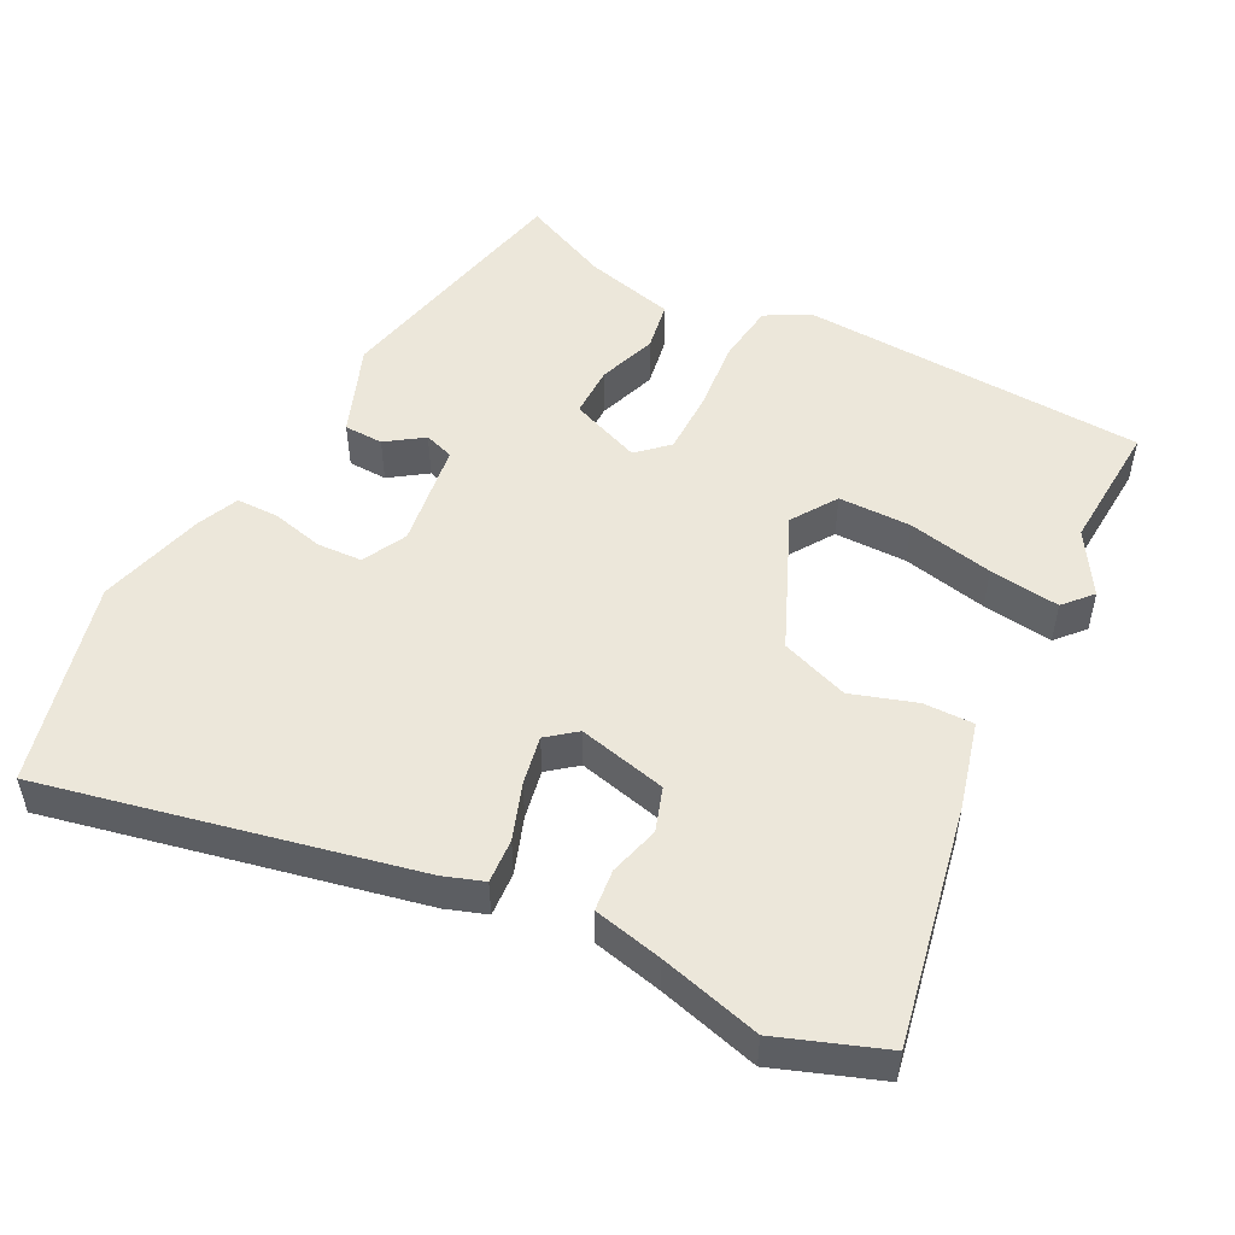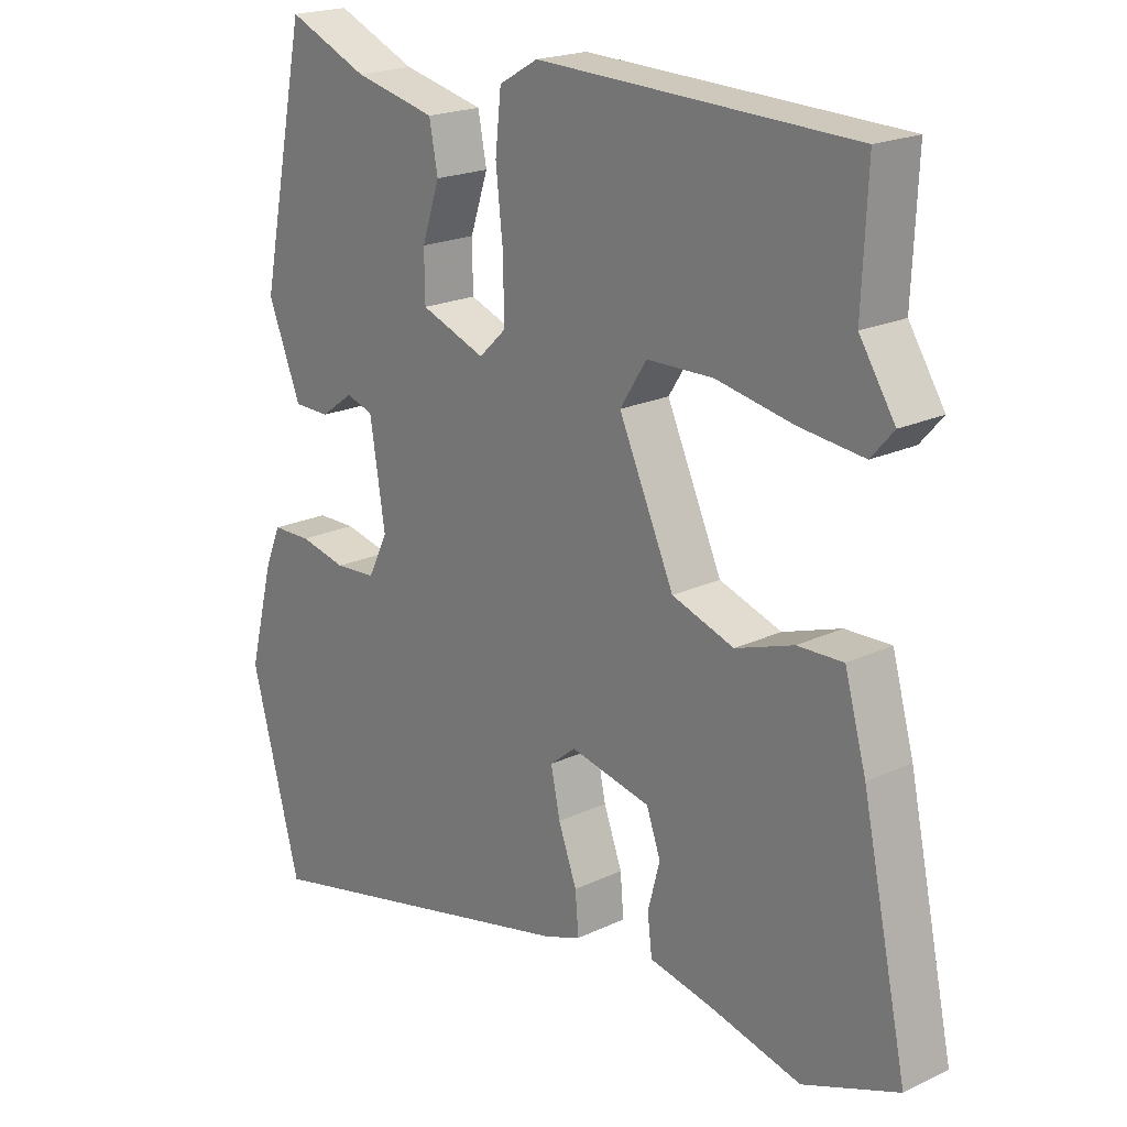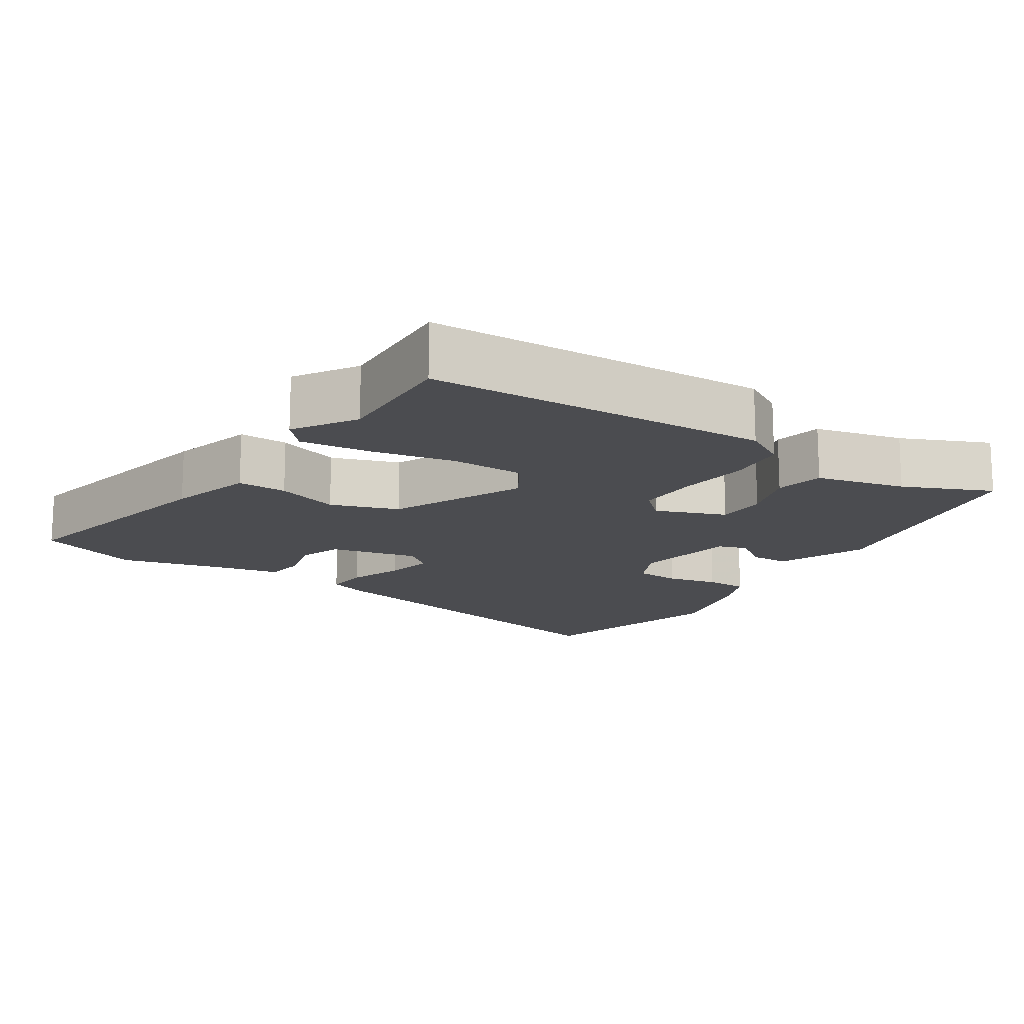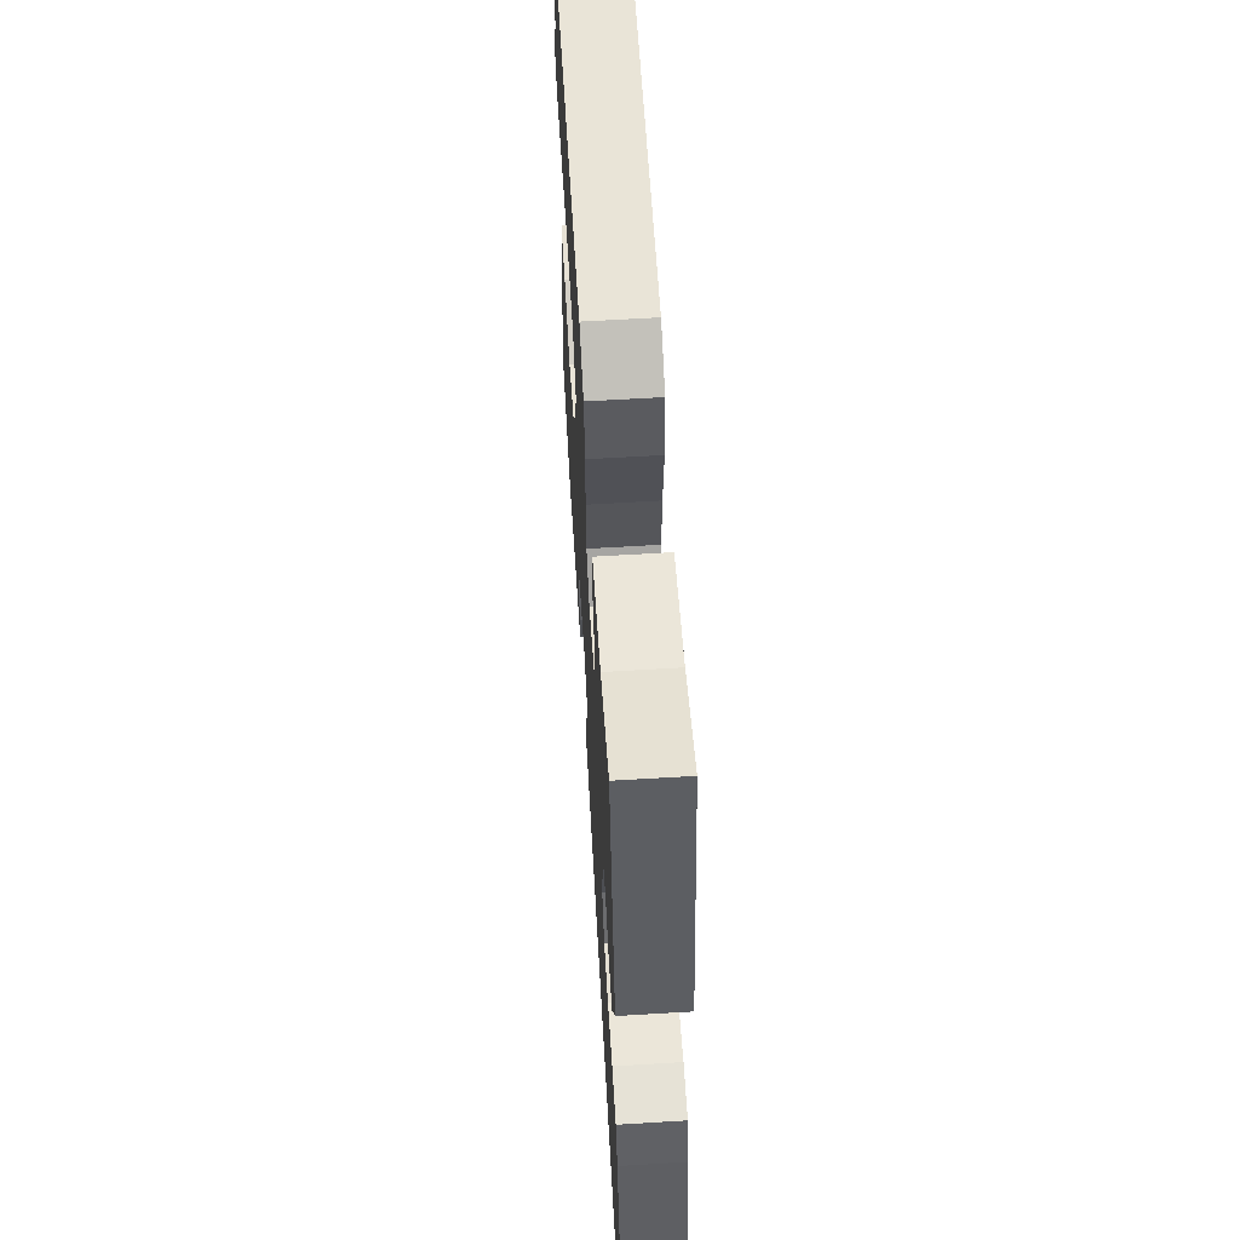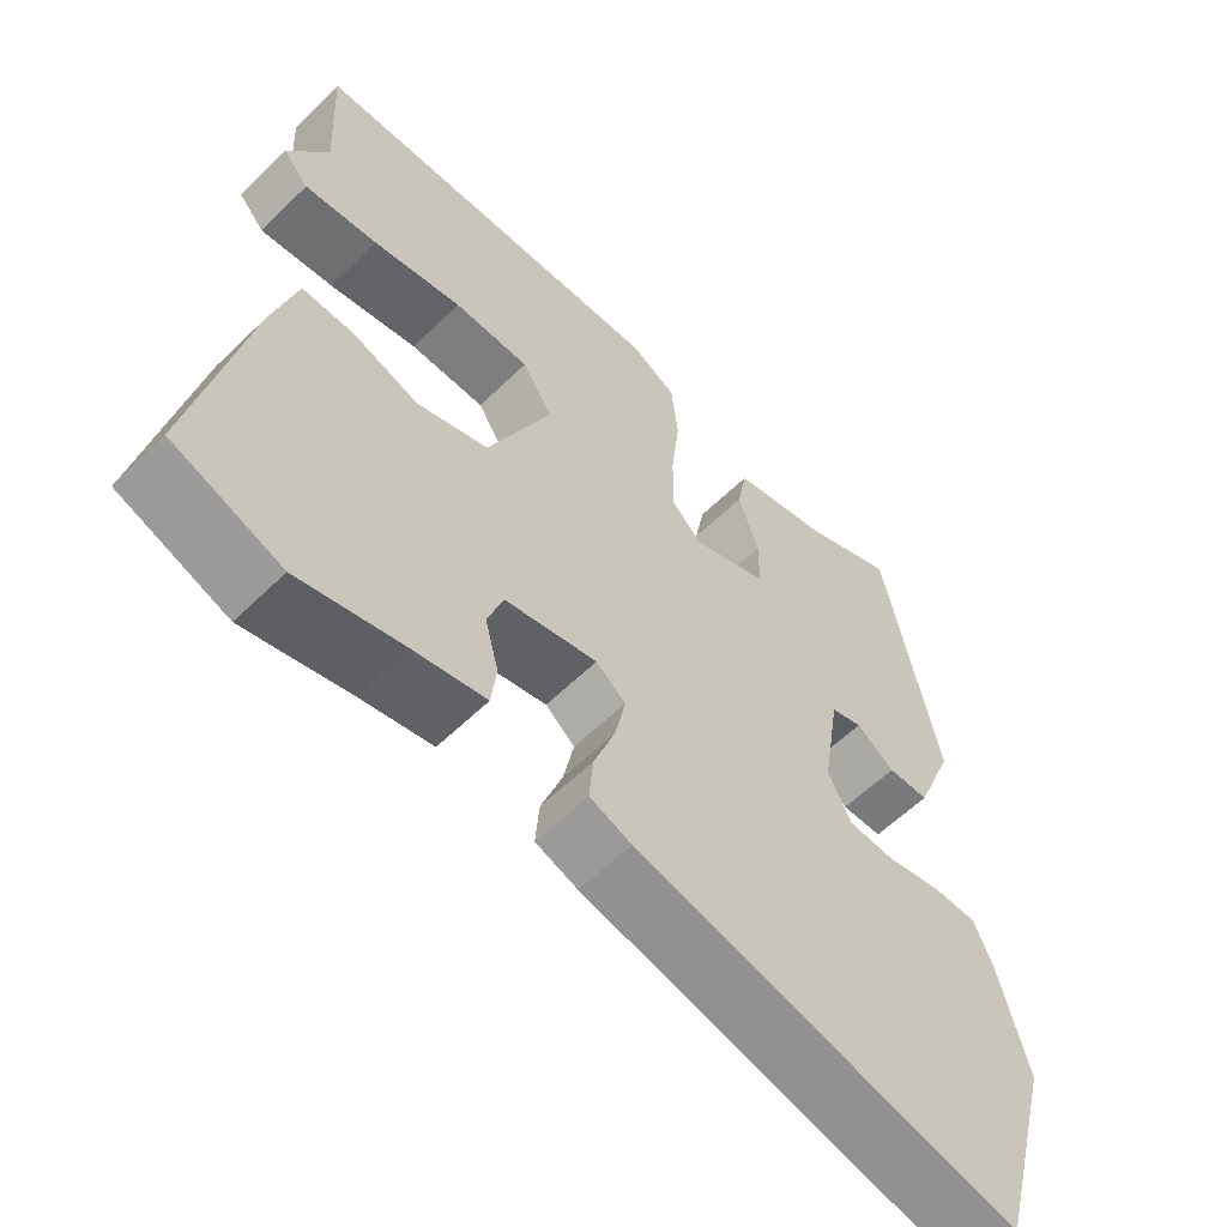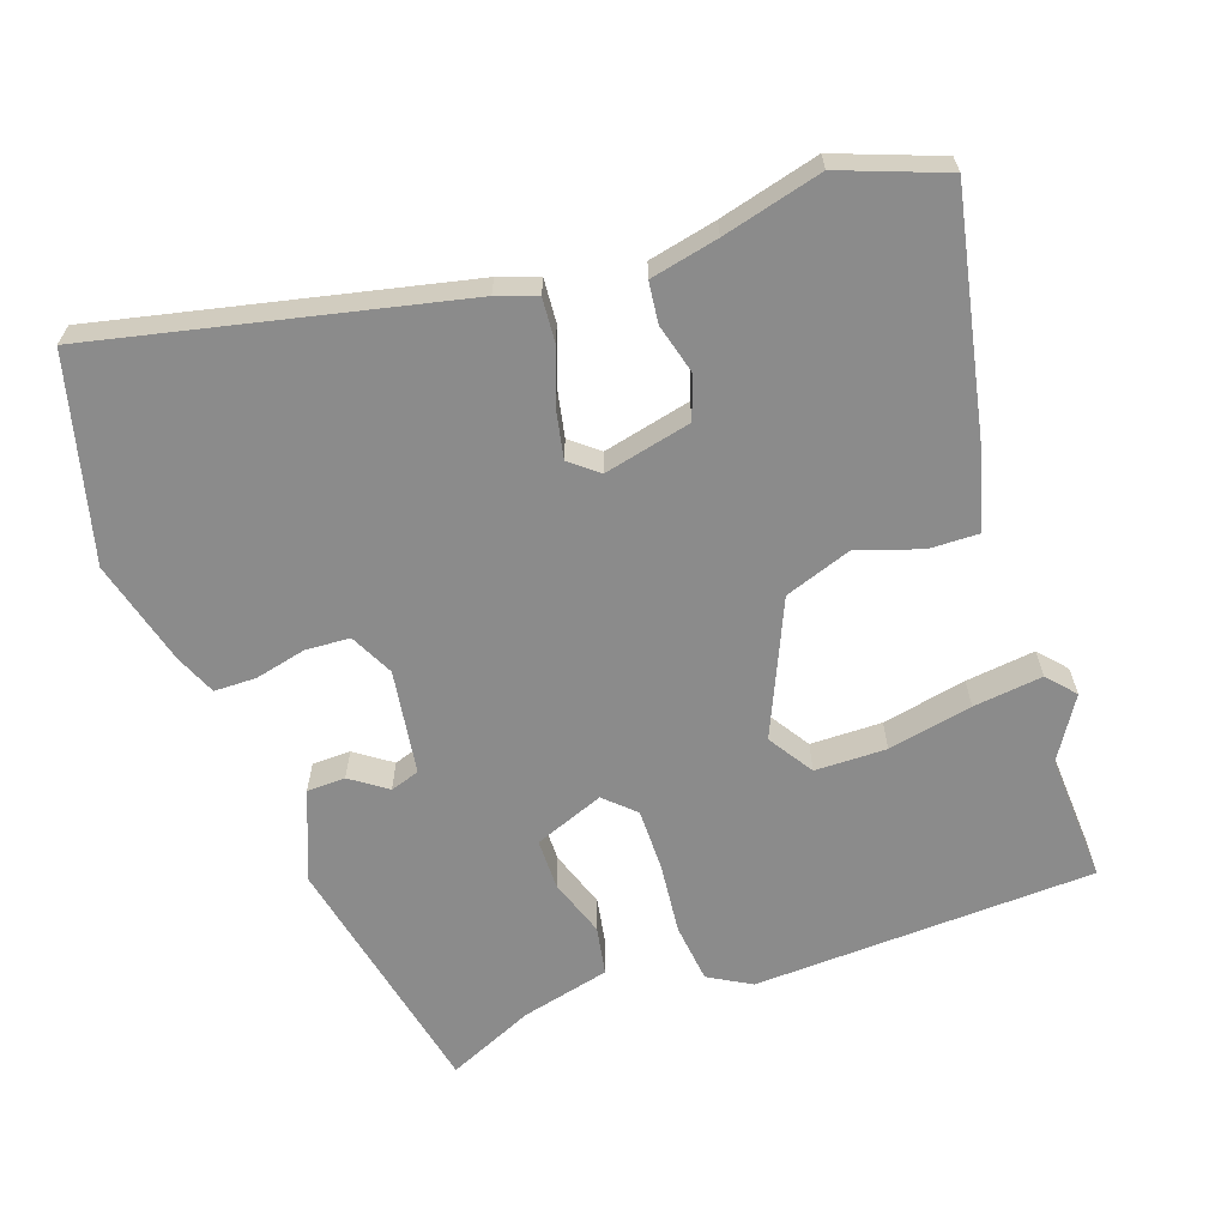
<metadata>
{"format":"obj","ext":"obj","renderer":"f3d","projection":"perspective","resolution":1024,"background":"white","views":[{"elev":51.1,"azim":-151.9,"up":"+Y"},{"elev":20.2,"azim":-131.1,"up":"+Z"},{"elev":-15.2,"azim":-32.9,"up":"+Y"},{"elev":62.9,"azim":86.5,"up":"+Z"},{"elev":-58.7,"azim":-44.9,"up":"+Z"},{"elev":-63.8,"azim":-160.3,"up":"+Y"}]}
</metadata>
<code>
v -0.492 0.07 0.32
v -0.5 0.07 0.5
v -0.023 0.07 0.516
v 0.036 0.07 0.482
v 0.045 0.07 0.399
v 0.034 0.07 0.298
v 0.033 0.07 0.212
v 0.074 0.07 0.173
v 0.172 0.07 0.21
v 0.173 0.07 0.281
v 0.146 0.07 0.362
v 0.159 0.07 0.43
v 0.283 0.07 0.459
v 0.405 0.07 0.512
v 0.476 0.07 0.162
v 0.426 0.07 0.037
v 0.372 0.07 0.036
v 0.322 0.07 0.072
v 0.281 0.07 0.059
v 0.258 0.07 -0.087
v 0.288 0.07 -0.148
v 0.35 0.07 -0.152
v 0.421 0.07 -0.136
v 0.48 0.07 -0.137
v 0.504 0.07 -0.194
v 0.542 0.07 -0.342
v 0.467 0.07 -0.623
v -0.037 0.07 -0.507
v -0.092 0.07 -0.487
v -0.087 0.07 -0.426
v -0.059 0.07 -0.35
v -0.045 0.07 -0.283
v -0.084 0.07 -0.251
v -0.206 0.07 -0.278
v -0.227 0.07 -0.338
v -0.209 0.07 -0.407
v -0.216 0.07 -0.464
v -0.311 0.07 -0.484
v -0.45 0.07 -0.519
v -0.594 0.07 -0.464
v -0.525 0.07 -0.139
v -0.492 0.07 -0.021
v -0.423 0.07 -0.023
v -0.335 0.07 -0.053
v -0.241 0.07 -0.021
v -0.157 0.07 0.165
v -0.197 0.07 0.228
v -0.297 0.07 0.23
v -0.415 0.07 0.207
v -0.512 0.07 0.196
v -0.546 0.07 0.235
v -0.492 0 0.32
v -0.5 0 0.5
v -0.023 0 0.516
v 0.036 0 0.482
v 0.045 0 0.399
v 0.034 0 0.298
v 0.033 0 0.212
v 0.074 0 0.173
v 0.172 0 0.21
v 0.173 0 0.281
v 0.146 0 0.362
v 0.159 0 0.43
v 0.283 0 0.459
v 0.405 0 0.512
v 0.476 0 0.162
v 0.426 0 0.037
v 0.372 0 0.036
v 0.322 0 0.072
v 0.281 0 0.059
v 0.258 0 -0.087
v 0.288 0 -0.148
v 0.35 0 -0.152
v 0.421 0 -0.136
v 0.48 0 -0.137
v 0.504 0 -0.194
v 0.542 0 -0.342
v 0.467 0 -0.623
v -0.037 0 -0.507
v -0.092 0 -0.487
v -0.087 0 -0.426
v -0.059 0 -0.35
v -0.045 0 -0.283
v -0.084 0 -0.251
v -0.206 0 -0.278
v -0.227 0 -0.338
v -0.209 0 -0.407
v -0.216 0 -0.464
v -0.311 0 -0.484
v -0.45 0 -0.519
v -0.594 0 -0.464
v -0.525 0 -0.139
v -0.492 0 -0.021
v -0.423 0 -0.023
v -0.335 0 -0.053
v -0.241 0 -0.021
v -0.157 0 0.165
v -0.197 0 0.228
v -0.297 0 0.23
v -0.415 0 0.207
v -0.512 0 0.196
v -0.546 0 0.235
f 48 49 50 51
f 47 48 51 1
f 41 42 43 44
f 41 44 45
f 38 39 40 41
f 38 41 45
f 35 36 37 38
f 34 35 38 45
f 33 34 45 46
f 28 29 30 31
f 28 31 32
f 27 28 32
f 22 23 24 25
f 21 22 25 26
f 15 16 17 18
f 13 14 15 18
f 13 18 19
f 10 11 12 13
f 9 10 13 19
f 8 9 19 20
f 3 4 5 6
f 3 6 7
f 47 1 2 3
f 46 47 3 7
f 21 26 27 32
f 21 32 33 46
f 20 21 46
f 7 8 20 46
f 102 101 100 99
f 52 102 99 98
f 95 94 93 92
f 96 95 92
f 92 91 90 89
f 96 92 89
f 89 88 87 86
f 96 89 86 85
f 97 96 85 84
f 82 81 80 79
f 83 82 79
f 83 79 78
f 76 75 74 73
f 77 76 73 72
f 69 68 67 66
f 69 66 65 64
f 70 69 64
f 64 63 62 61
f 70 64 61 60
f 71 70 60 59
f 57 56 55 54
f 58 57 54
f 54 53 52 98
f 58 54 98 97
f 83 78 77 72
f 97 84 83 72
f 97 72 71
f 97 71 59 58
f 1 52 53 2
f 2 53 54 3
f 3 54 55 4
f 4 55 56 5
f 5 56 57 6
f 6 57 58 7
f 7 58 59 8
f 8 59 60 9
f 9 60 61 10
f 10 61 62 11
f 11 62 63 12
f 12 63 64 13
f 13 64 65 14
f 14 65 66 15
f 15 66 67 16
f 16 67 68 17
f 17 68 69 18
f 18 69 70 19
f 19 70 71 20
f 20 71 72 21
f 21 72 73 22
f 22 73 74 23
f 23 74 75 24
f 24 75 76 25
f 25 76 77 26
f 26 77 78 27
f 27 78 79 28
f 28 79 80 29
f 29 80 81 30
f 30 81 82 31
f 31 82 83 32
f 32 83 84 33
f 33 84 85 34
f 34 85 86 35
f 35 86 87 36
f 36 87 88 37
f 37 88 89 38
f 38 89 90 39
f 39 90 91 40
f 40 91 92 41
f 41 92 93 42
f 42 93 94 43
f 43 94 95 44
f 44 95 96 45
f 45 96 97 46
f 46 97 98 47
f 47 98 99 48
f 48 99 100 49
f 49 100 101 50
f 50 101 102 51
f 51 102 52 1

</code>
